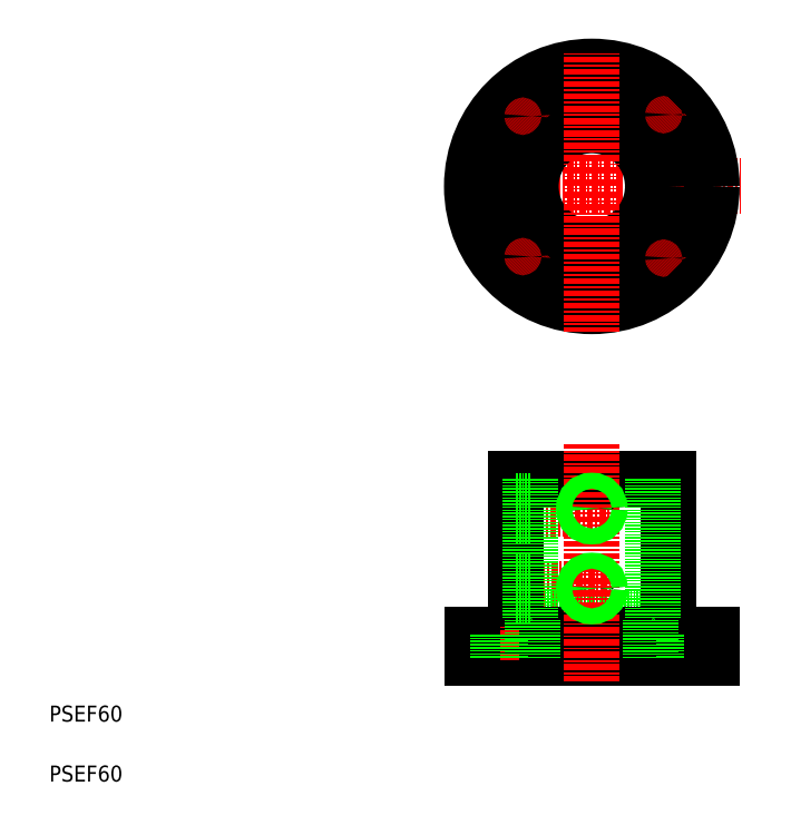
<metadata>
{"format":"dxf","ext":"dxf","renderer":"ezdxf+matplotlib","layout":"modelspace","background":"white","min_lineweight":24,"dpi":150}
</metadata>
<code>
0
SECTION
2
ENTITIES
0
LINE
8
CENTER
10
222.6
20
317.8
30
0
11
365.7
21
317.8
31
0
0
LINE
8
CENTER
10
244.8
20
116.6
30
0
11
300.6
21
116.6
31
0
0
LINE
8
CENTER
10
241.8
20
156.6
30
0
11
300.2
21
156.6
31
0
0
CIRCLE
8
CENTER
10
292.4
20
317.8
30
0
40
50
0
CIRCLE
8
0
10
291.3
20
317.8
30
0
40
60
0
CIRCLE
8
0
10
291.3
20
317.8
30
0
40
38.15
0
CIRCLE
8
0
10
291.3
20
317.8
30
0
40
30.5
0
LINE
8
0
10
260.8
20
101.6
30
0
11
321.8
21
101.6
31
0
0
LINE
8
0
10
253.2
20
171.6
30
0
11
329.5
21
171.6
31
0
0
LINE
8
0
10
231.3
20
93.59
30
0
11
351.3
21
93.59
31
0
0
LINE
8
0
10
231.3
20
81.59
30
0
11
351.3
21
81.59
31
0
0
TEXT
8
0
10
20
20
20
30
0
40
8
1
PSEF60
0
TEXT
8
0
10
20
20
50
30
0
40
8
1
PSEF60
0
LINE
8
CENTER
10
291.3
20
188.7
30
0
11
291.3
21
70.23
31
0
0
LINE
8
0
10
253.2
20
171.6
30
0
11
253.2
21
93.59
31
0
0
LINE
8
0
10
260.8
20
171.6
30
0
11
260.8
21
101.6
31
0
0
LINE
8
CENTER
10
241.3
20
97.59
30
0
11
241.3
21
79.63
31
0
0
LINE
8
0
10
238.1
20
93.59
30
0
11
238.1
21
81.59
31
0
0
LINE
8
0
10
237.3
20
93.59
30
0
11
237.3
21
81.59
31
0
0
LINE
8
0
10
231.3
20
93.59
30
0
11
231.3
21
81.59
31
0
0
LINE
8
0
10
244.5
20
93.59
30
0
11
244.5
21
81.59
31
0
0
LINE
8
0
10
245.3
20
93.59
30
0
11
245.3
21
81.59
31
0
0
LINE
8
0
10
261.8
20
101.6
30
0
11
261.8
21
81.59
31
0
0
LINE
8
0
10
253.2
20
113.4
30
0
11
260.8
21
113.4
31
0
0
LINE
8
0
10
253.2
20
112.6
30
0
11
260.8
21
112.6
31
0
0
LINE
8
0
10
253.2
20
119.8
30
0
11
260.8
21
119.8
31
0
0
LINE
8
0
10
253.2
20
120.6
30
0
11
260.8
21
120.6
31
0
0
CIRCLE
8
0
10
291.3
20
116.6
30
0
40
3.2
0
CIRCLE
8
0
10
291.3
20
116.6
30
0
40
4
0
LINE
8
0
10
253.2
20
153.4
30
0
11
260.8
21
153.4
31
0
0
LINE
8
0
10
253.2
20
159.8
30
0
11
260.8
21
159.8
31
0
0
LINE
8
0
10
253.2
20
152.6
30
0
11
260.8
21
152.6
31
0
0
LINE
8
0
10
253.2
20
160.6
30
0
11
260.8
21
160.6
31
0
0
CIRCLE
8
0
10
291.3
20
156.6
30
0
40
3.2
0
CIRCLE
8
0
10
291.3
20
156.6
30
0
40
4
0
LINE
8
CENTER
10
291.3
20
384.5
30
0
11
291.3
21
245
31
0
0
LINE
8
CENTER
10
263
20
289.5
30
0
11
250
21
276.5
31
0
0
CIRCLE
8
0
10
256.8
20
282.7
30
0
40
4.5
0
LINE
8
CENTER
10
250
20
359.2
30
0
11
263
21
346.2
31
0
0
CIRCLE
8
0
10
256.8
20
352.9
30
0
40
4.5
0
LINE
8
CENTER
10
341.3
20
96.26
30
0
11
341.3
21
78.3
31
0
0
LINE
8
0
10
329.5
20
171.6
30
0
11
329.5
21
93.59
31
0
0
LINE
8
0
10
321.8
20
171.6
30
0
11
321.8
21
101.6
31
0
0
LINE
8
0
10
320.8
20
101.6
30
0
11
320.8
21
81.59
31
0
0
LINE
8
0
10
338.1
20
93.59
30
0
11
338.1
21
81.59
31
0
0
LINE
8
0
10
337.3
20
93.59
30
0
11
337.3
21
81.59
31
0
0
LINE
8
0
10
321.8
20
136.6
30
0
11
321.8
21
136.6
31
0
0
LINE
8
0
10
344.5
20
93.59
30
0
11
344.5
21
81.59
31
0
0
LINE
8
0
10
345.3
20
93.59
30
0
11
345.3
21
81.59
31
0
0
LINE
8
0
10
351.3
20
93.59
30
0
11
351.3
21
81.59
31
0
0
LINE
8
0
10
321.8
20
154.1
30
0
11
321.8
21
154.1
31
0
0
LINE
8
CENTER
10
319.7
20
289.5
30
0
11
332.7
21
276.5
31
0
0
CIRCLE
8
0
10
327.2
20
281.9
30
0
40
4.5
0
LINE
8
CENTER
10
332.7
20
359.2
30
0
11
319.7
21
346.2
31
0
0
CIRCLE
8
0
10
327.2
20
353.7
30
0
40
4.5
0
ENDSEC
0
EOF

</code>
